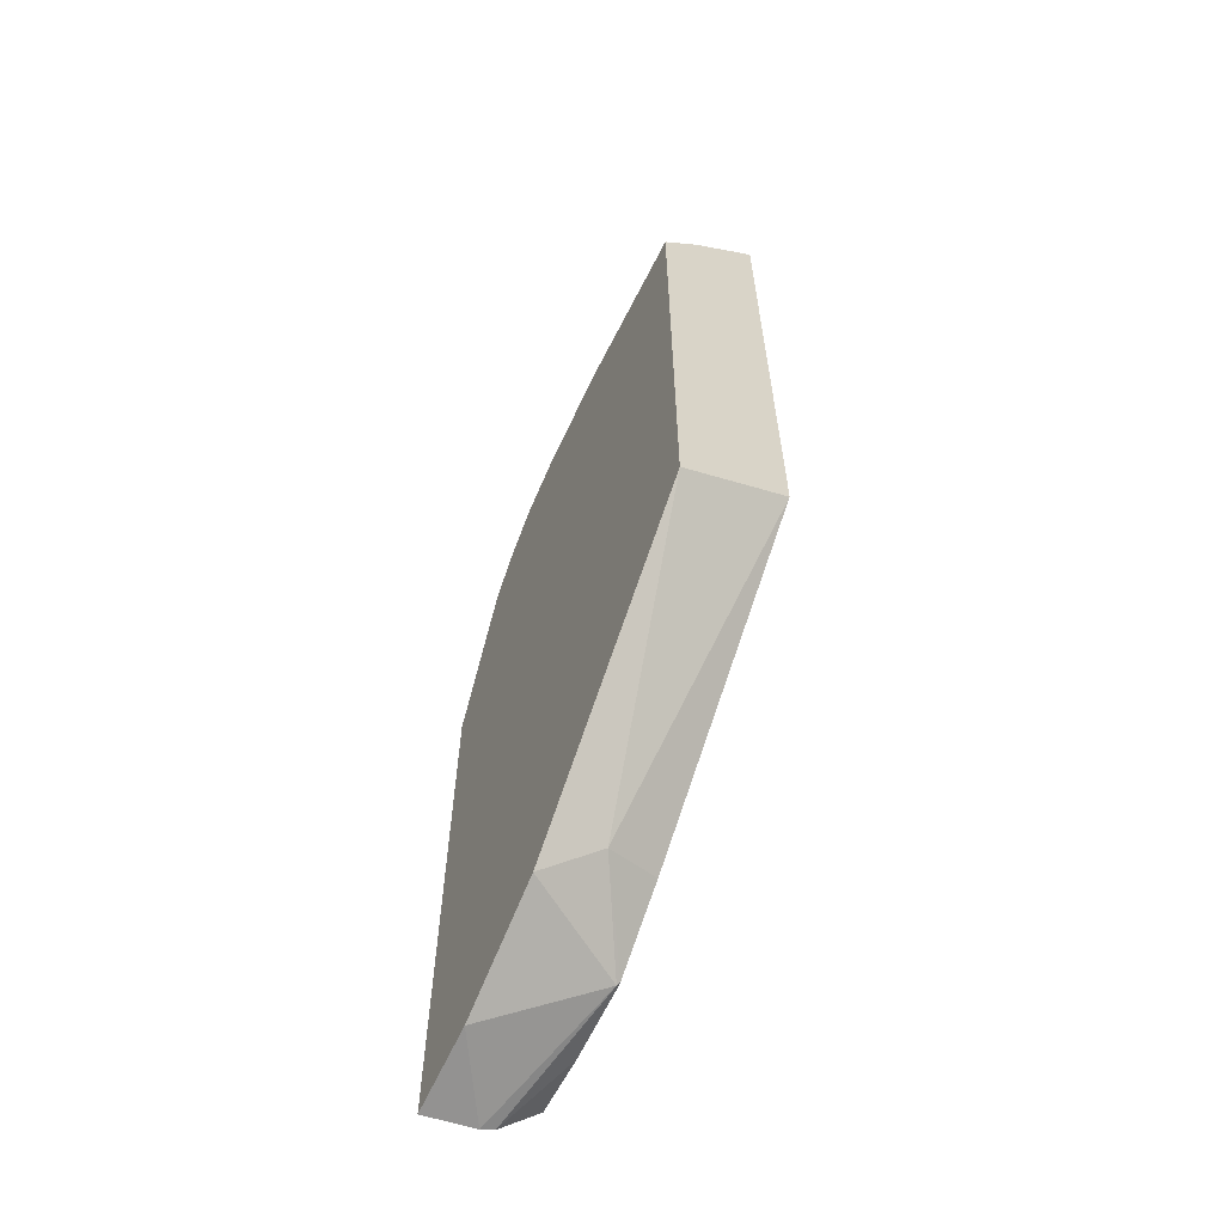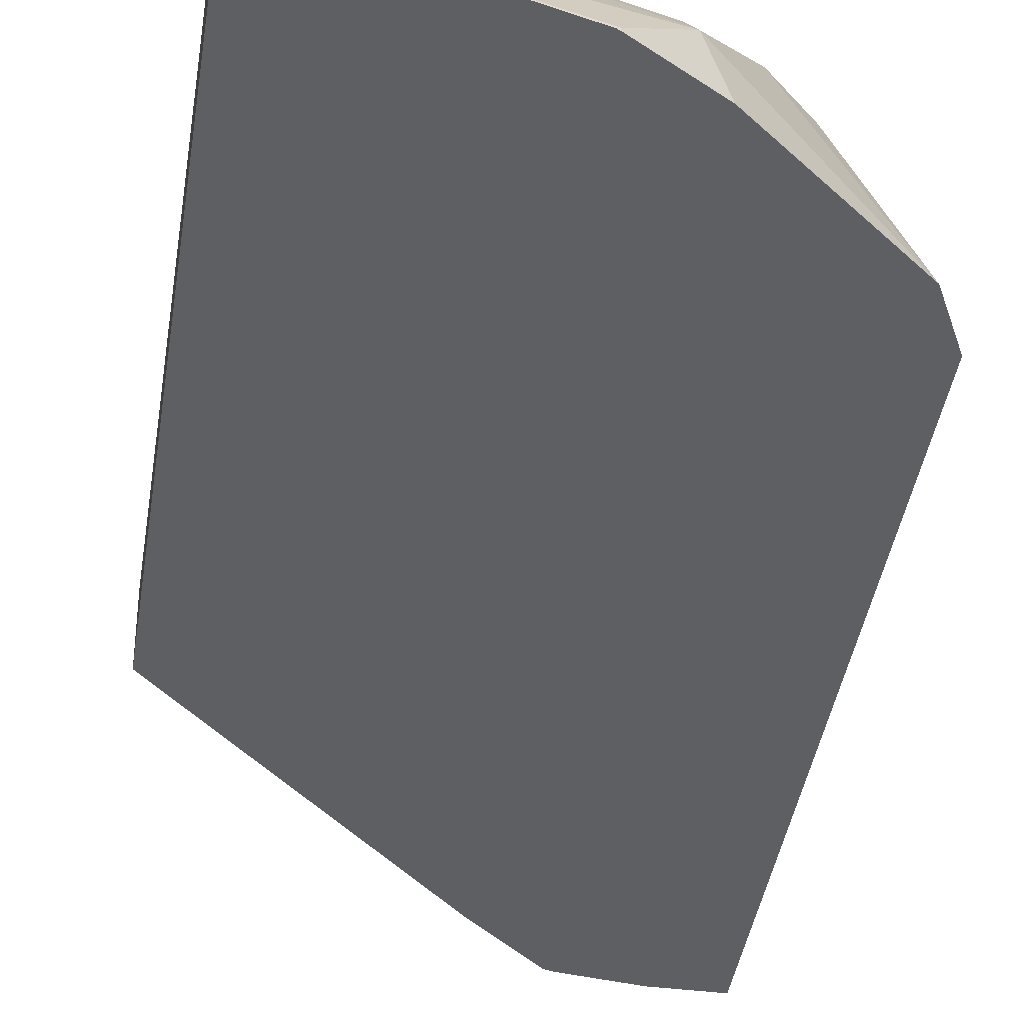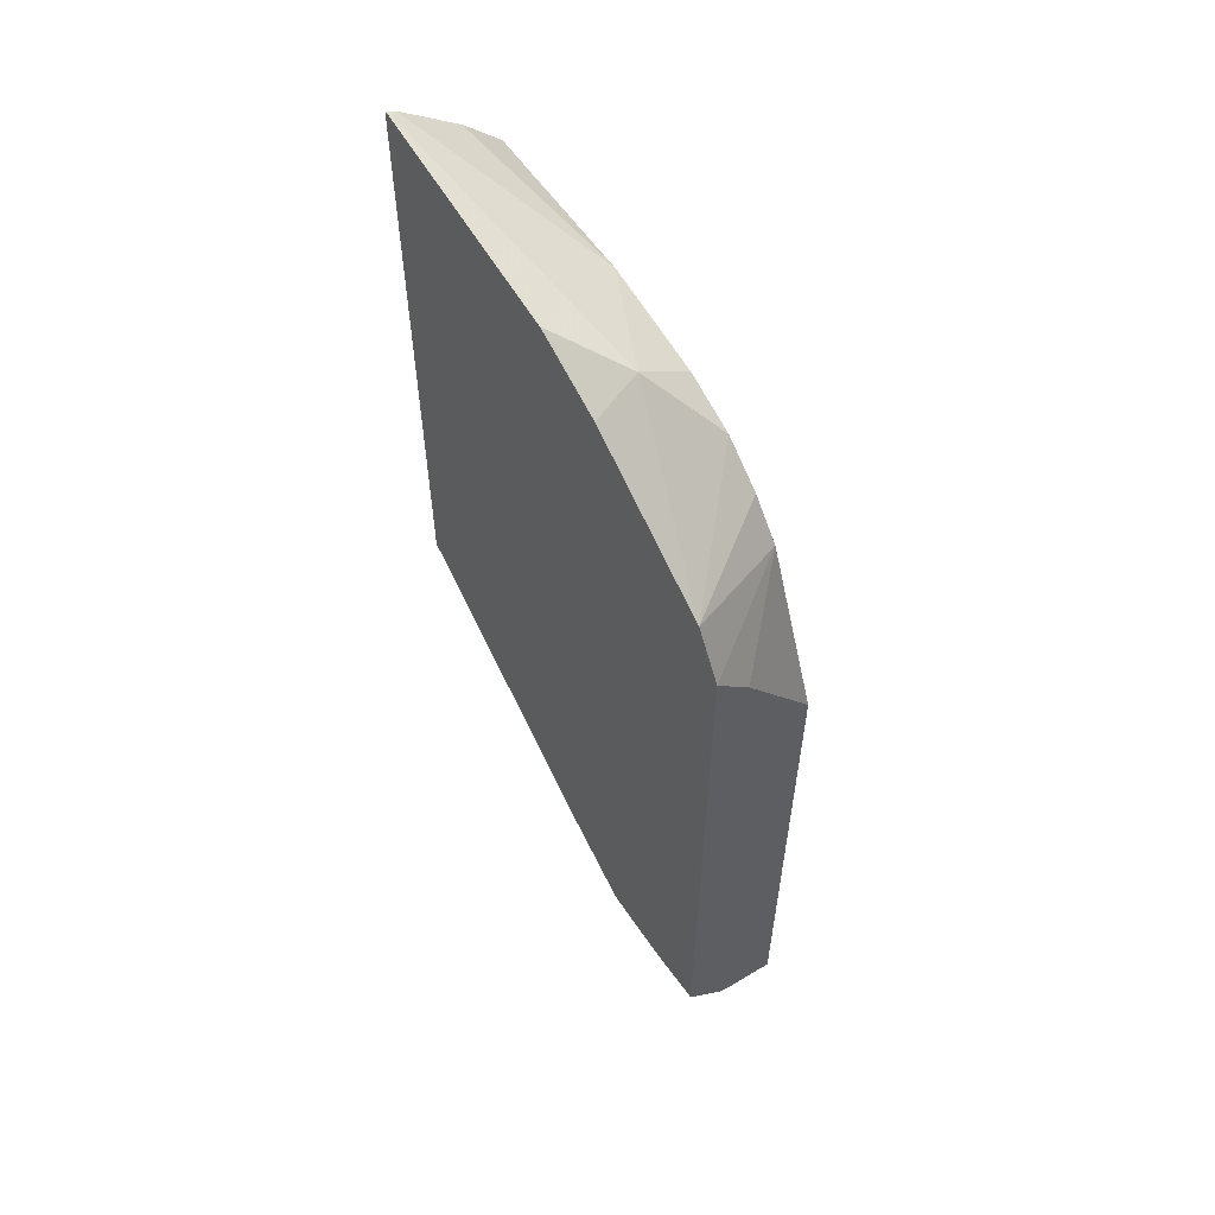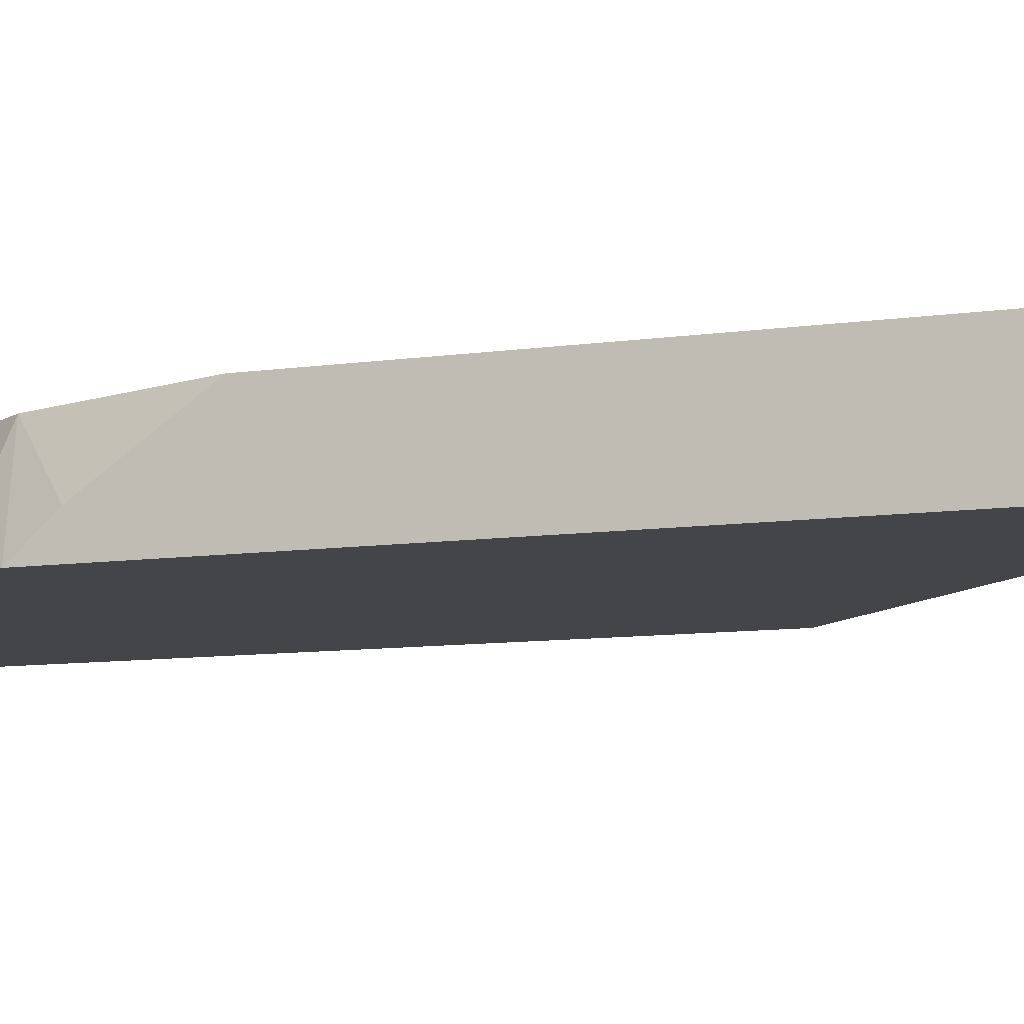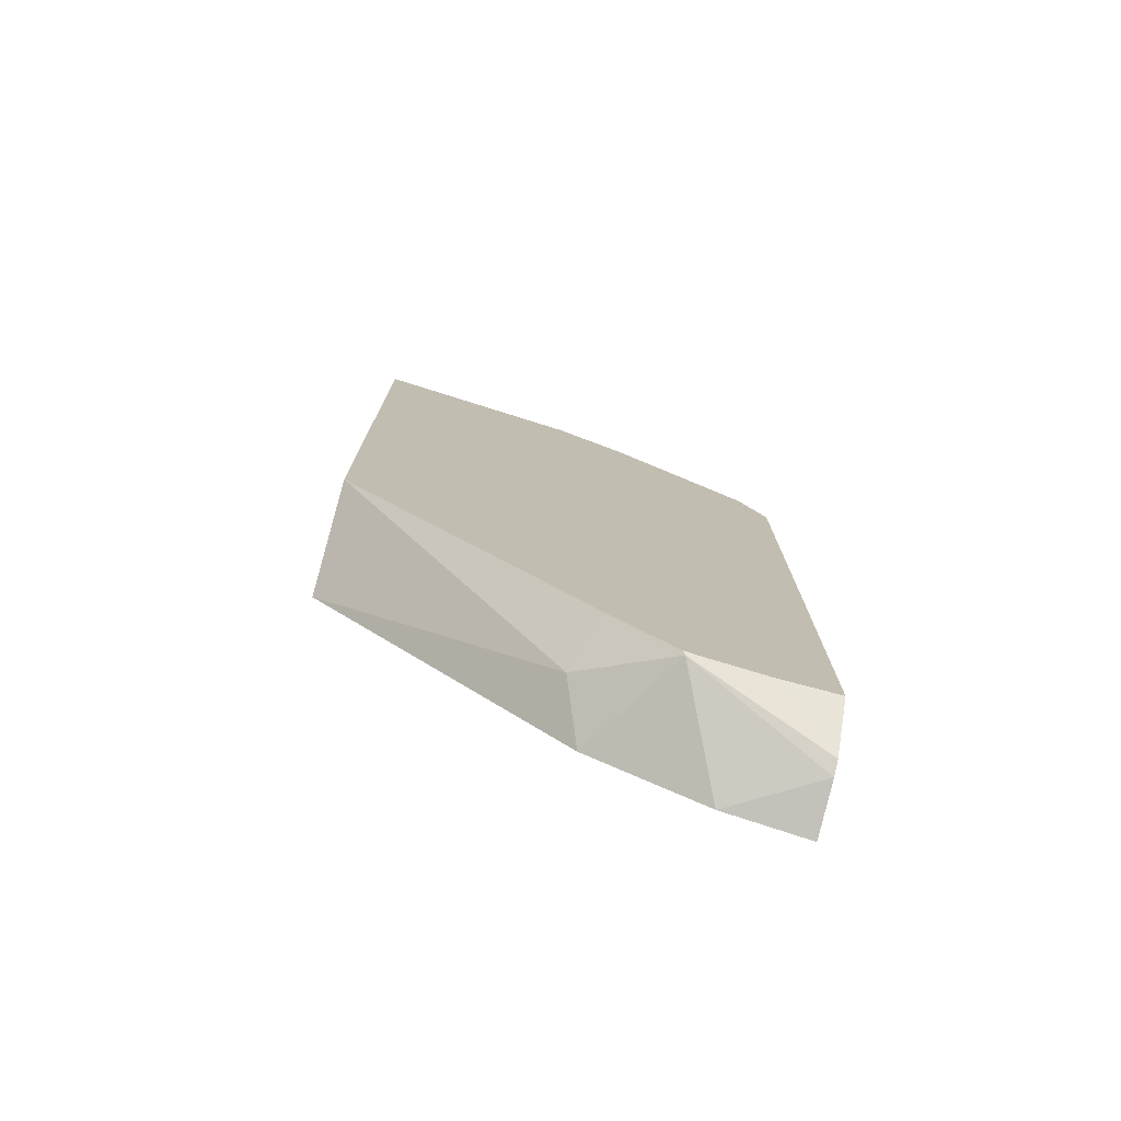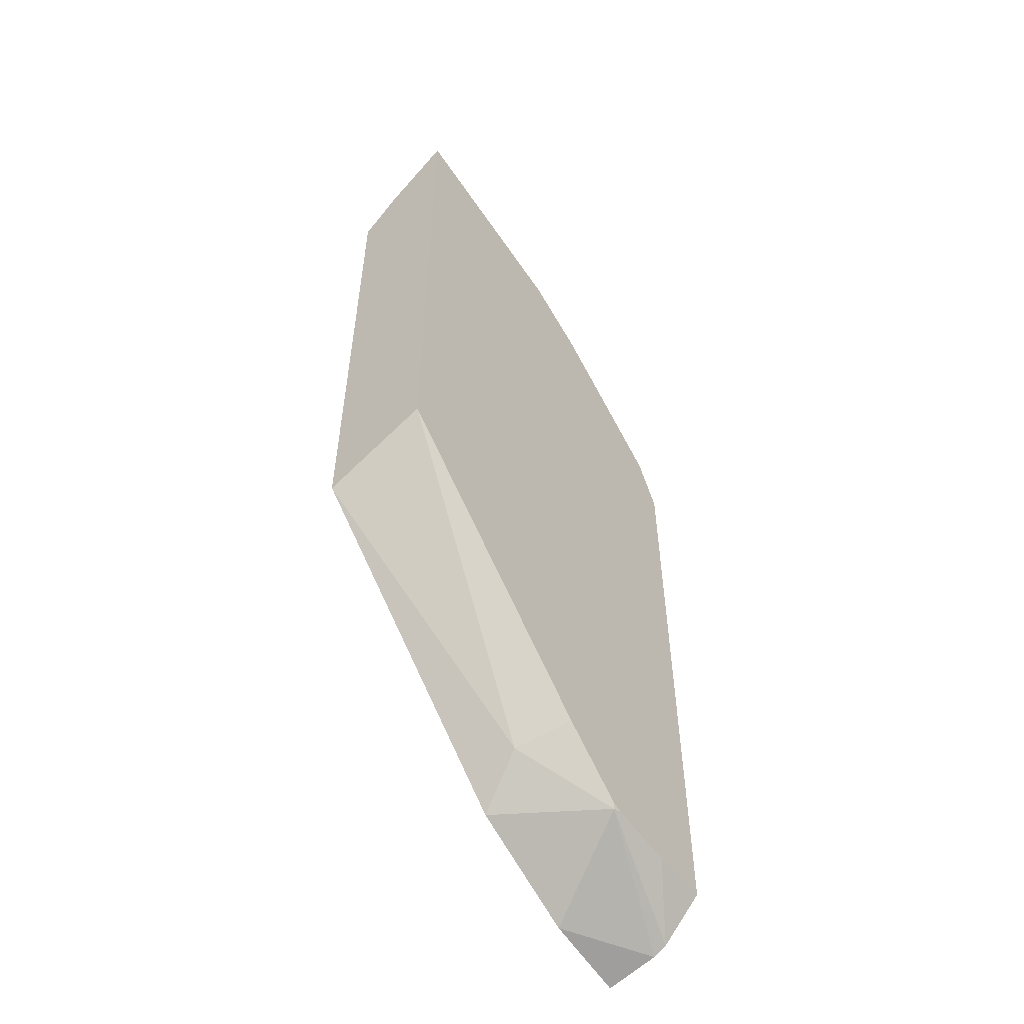
<metadata>
{"format":"obj","ext":"obj","renderer":"f3d","projection":"perspective","resolution":1024,"background":"white","views":[{"elev":-62.4,"azim":62.9,"up":"+Y"},{"elev":-41.1,"azim":171.2,"up":"+Z"},{"elev":58.9,"azim":-125.5,"up":"+Y"},{"elev":-9.1,"azim":-68.3,"up":"+Z"},{"elev":-76.4,"azim":165.0,"up":"+Y"},{"elev":-55.7,"azim":127.2,"up":"+Y"}]}
</metadata>
<code>
v 0.6069 0.2613 -0.23
v 0.6049 0.261 -0.23
v 0.604 0.2603 -0.2291
v 0.6069 0.2589 -0.2262
v 0.6069 0.008202 -0.23
v 0.603 0.2605 -0.23
v 0.5207 0.2395 -0.2291
v 0.4999 0.2239 -0.2083
v 0.5415 0.2185 -0.1872
v 0.6069 0.2379 -0.2023
v 0.6069 -0.01054 -0.1872
v 0.5138 -0.09716 -0.2083
v 0.5065 -0.0899 -0.23
v 0.5216 0.24 -0.23
v 0.5203 0.2393 -0.23
v 0.4926 0.223 -0.23
v 0.4359 0.1765 -0.23
v 0.4787 0.1975 -0.1872
v 0.4793 0.1978 -0.1872
v 0.4999 0.208 -0.1872
v 0.6069 0.221 -0.1872
v 0.5044 -0.1124 -0.1872
v 0.479 -0.1145 -0.2291
v 0.48 -0.1131 -0.23
v 0.4249 0.1544 -0.23
v 0.4509 0.1661 -0.1872
v 0.4629 0.1824 -0.1872
v 0.4582 -0.1355 -0.1872
v 0.4249 -0.1374 -0.2083
v 0.4249 -0.1347 -0.2138
v 0.4492 -0.1174 -0.23
v 0.4762 -0.114 -0.23
v 0.4249 0.1385 -0.2159
v 0.4249 -0.1174 -0.23
v 0.4249 0.09589 -0.1872
v 0.4249 -0.1417 -0.1872
f 17 25 26
f 12 24 13
f 12 23 24
f 12 22 23
f 11 22 12
f 9 11 21
f 9 22 11
f 9 35 36
f 9 36 28
f 9 26 35
f 9 27 26
f 9 18 27
f 9 19 18
f 9 28 22
f 17 26 27
f 28 36 29
f 22 28 23
f 30 34 31
f 9 21 10
f 26 33 35
f 25 35 33
f 25 36 35
f 25 29 36
f 17 27 18
f 25 30 29
f 25 33 26
f 23 32 24
f 23 31 32
f 23 30 31
f 23 29 30
f 23 28 29
f 25 34 30
f 8 20 9
f 9 20 19
f 8 18 19
f 1 17 16
f 1 25 17
f 1 34 25
f 1 31 34
f 1 32 31
f 1 24 32
f 1 16 15
f 1 5 13
f 1 21 11
f 1 10 21
f 1 4 10
f 1 3 4
f 1 2 3
f 8 19 20
f 1 11 5
f 1 15 14
f 1 13 24
f 1 6 2
f 8 17 18
f 1 14 6
f 8 16 17
f 7 16 8
f 7 15 16
f 6 14 7
f 5 12 13
f 7 14 15
f 4 9 10
f 3 9 4
f 3 8 9
f 3 7 8
f 2 7 3
f 2 6 7
f 5 11 12

</code>
